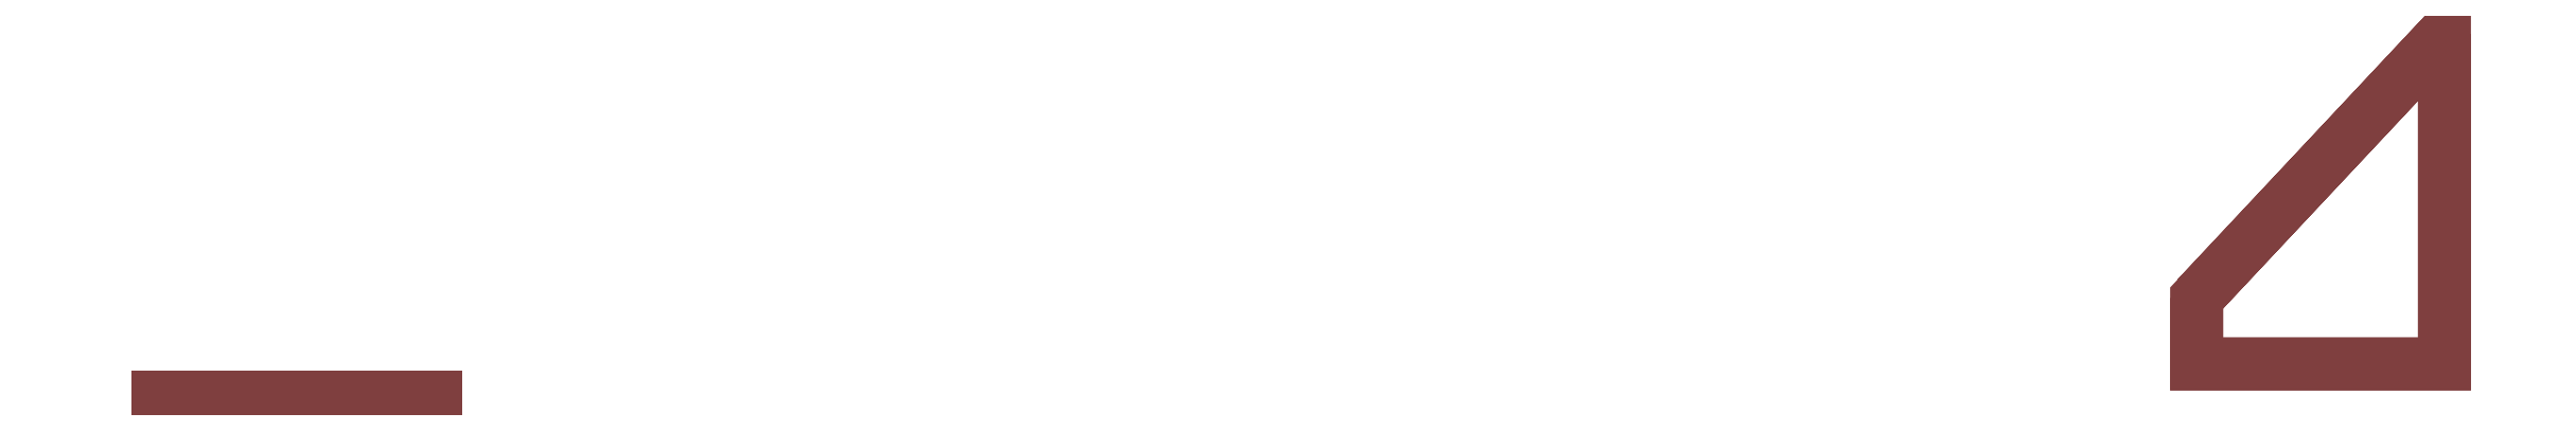
<metadata>
{"format":"dxf","ext":"dxf","renderer":"ezdxf+matplotlib","layout":"modelspace","background":"white","min_lineweight":24,"dpi":150}
</metadata>
<code>
0
SECTION
2
ENTITIES
0
3DFACE
8

10
6500
20
1000
30
3750
11
6500
21
1000
31
3000
12
5750
22
200
32
3000
13
5750
23
200
33
3750
0
3DFACE
8

10
6500
20
1000
30
3750
11
5750
21
200
31
3750
12
5750
22
0
32
3750
13
6500
23
0
33
3750
0
3DFACE
8

10
5750
20
200
30
3000
11
6500
21
1000
31
3000
12
6500
22
0
32
3000
13
5750
23
0
33
3000
0
3DFACE
8

10
500
20
-100
30
1750
11
500
21
-100
31
1250
12
-500
22
-100
32
1250
13
-500
23
-100
33
1750
0
3DFACE
8

10
-500
20
-100
30
1750
11
-250
21
-100
31
2000
12
250
22
-100
32
2000
13
500
23
-100
33
1750
0
ENDSEC
0
EOF

</code>
